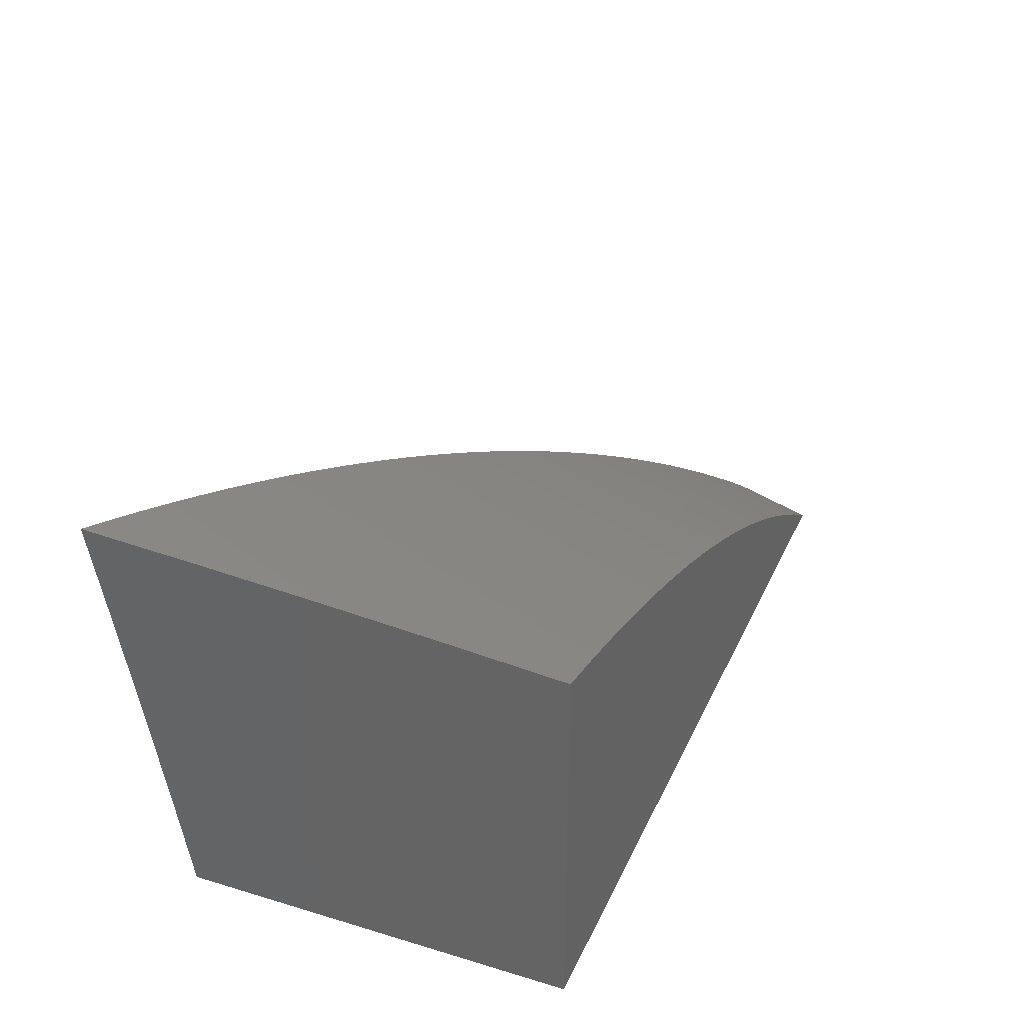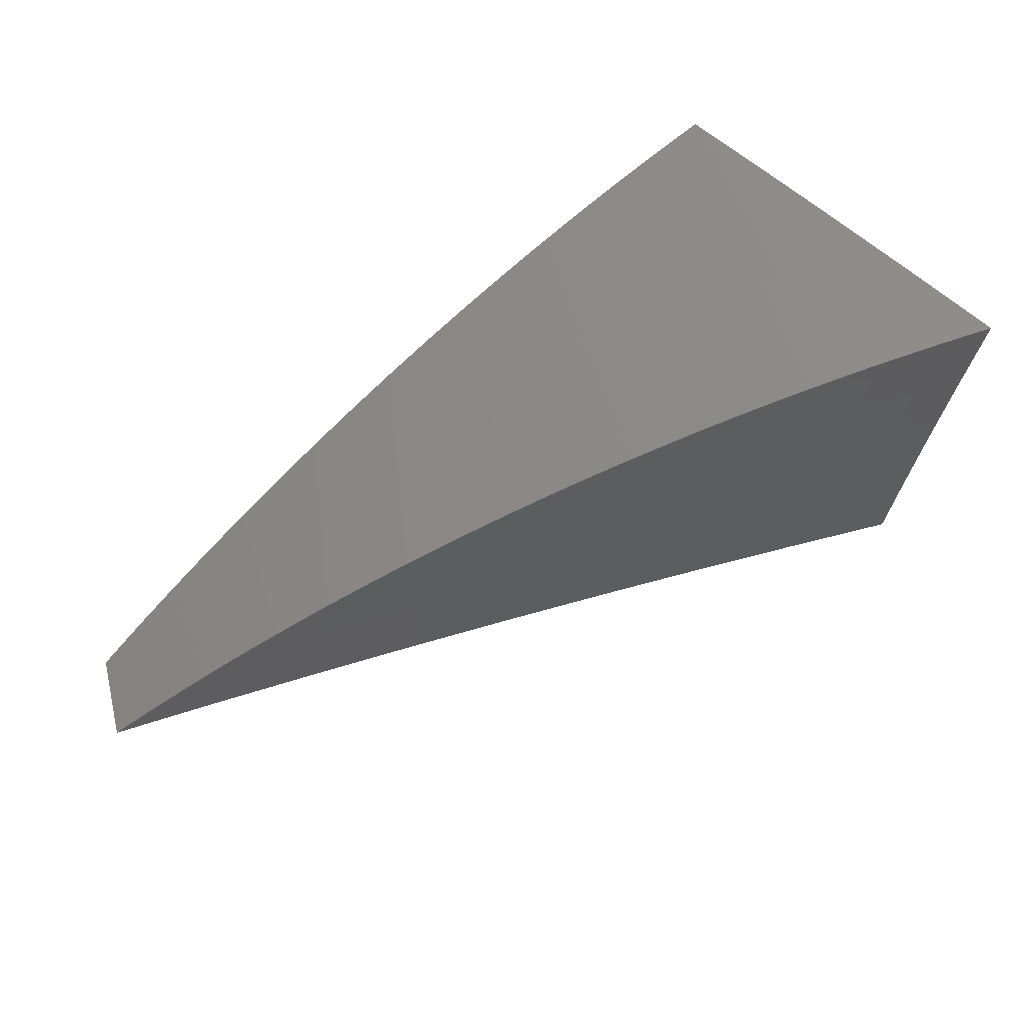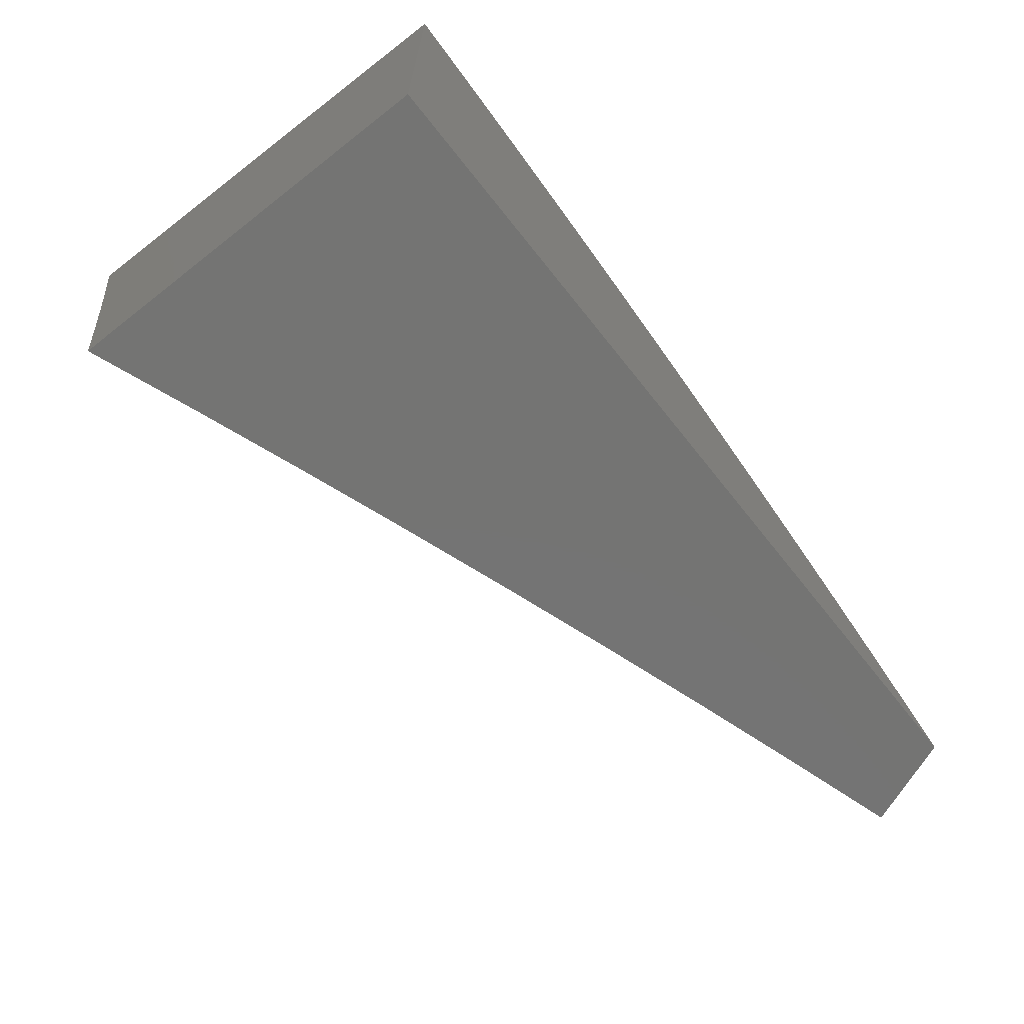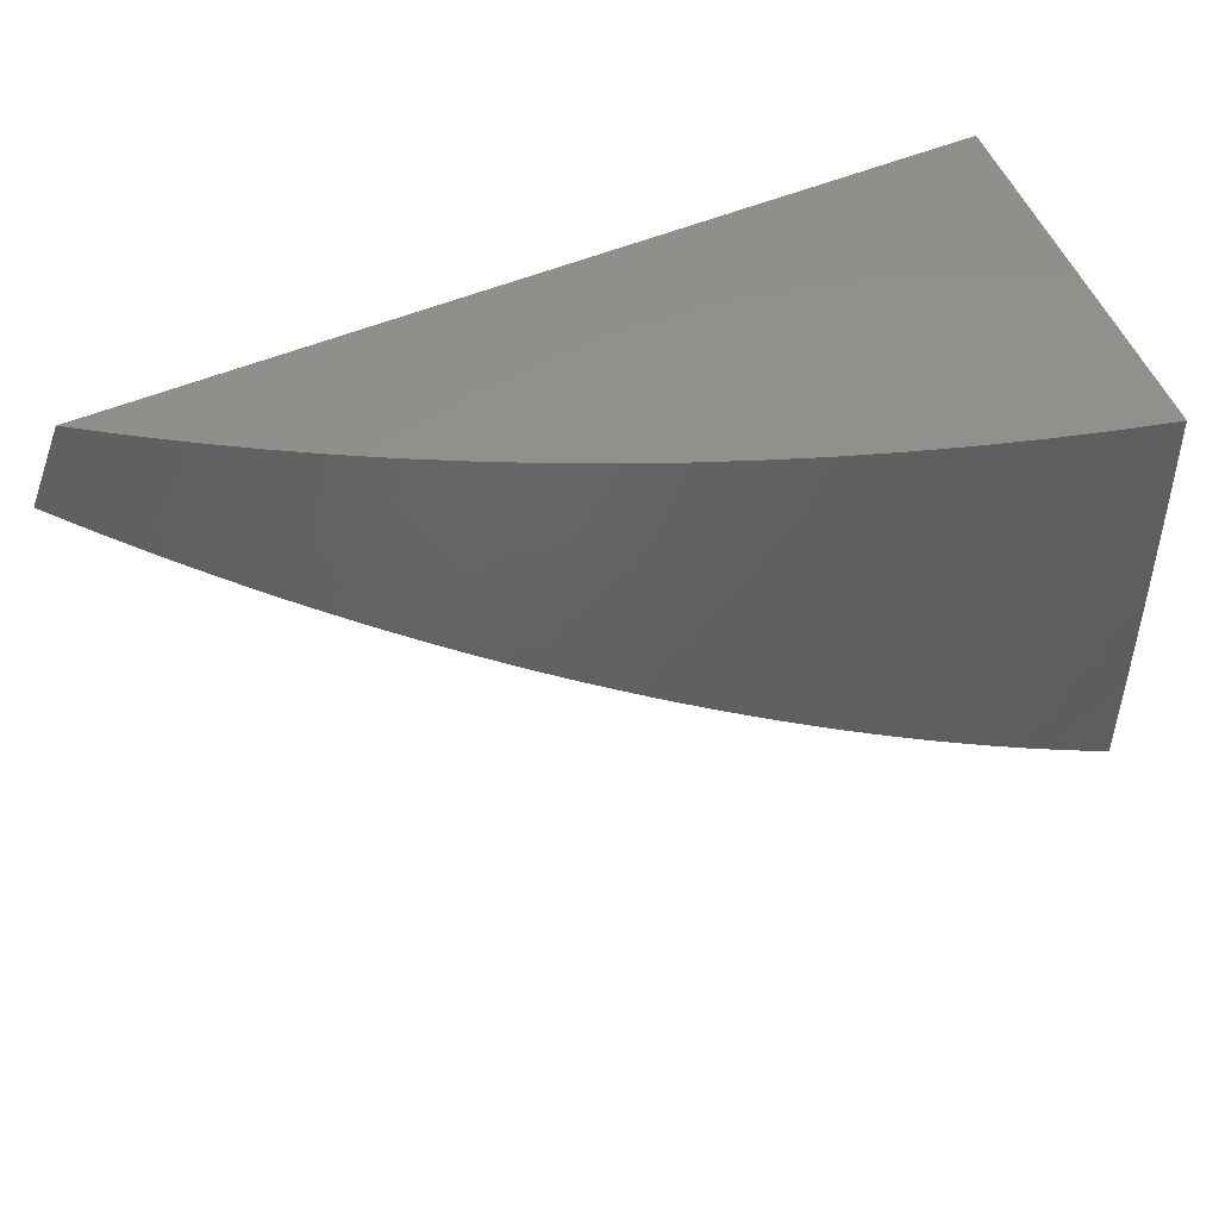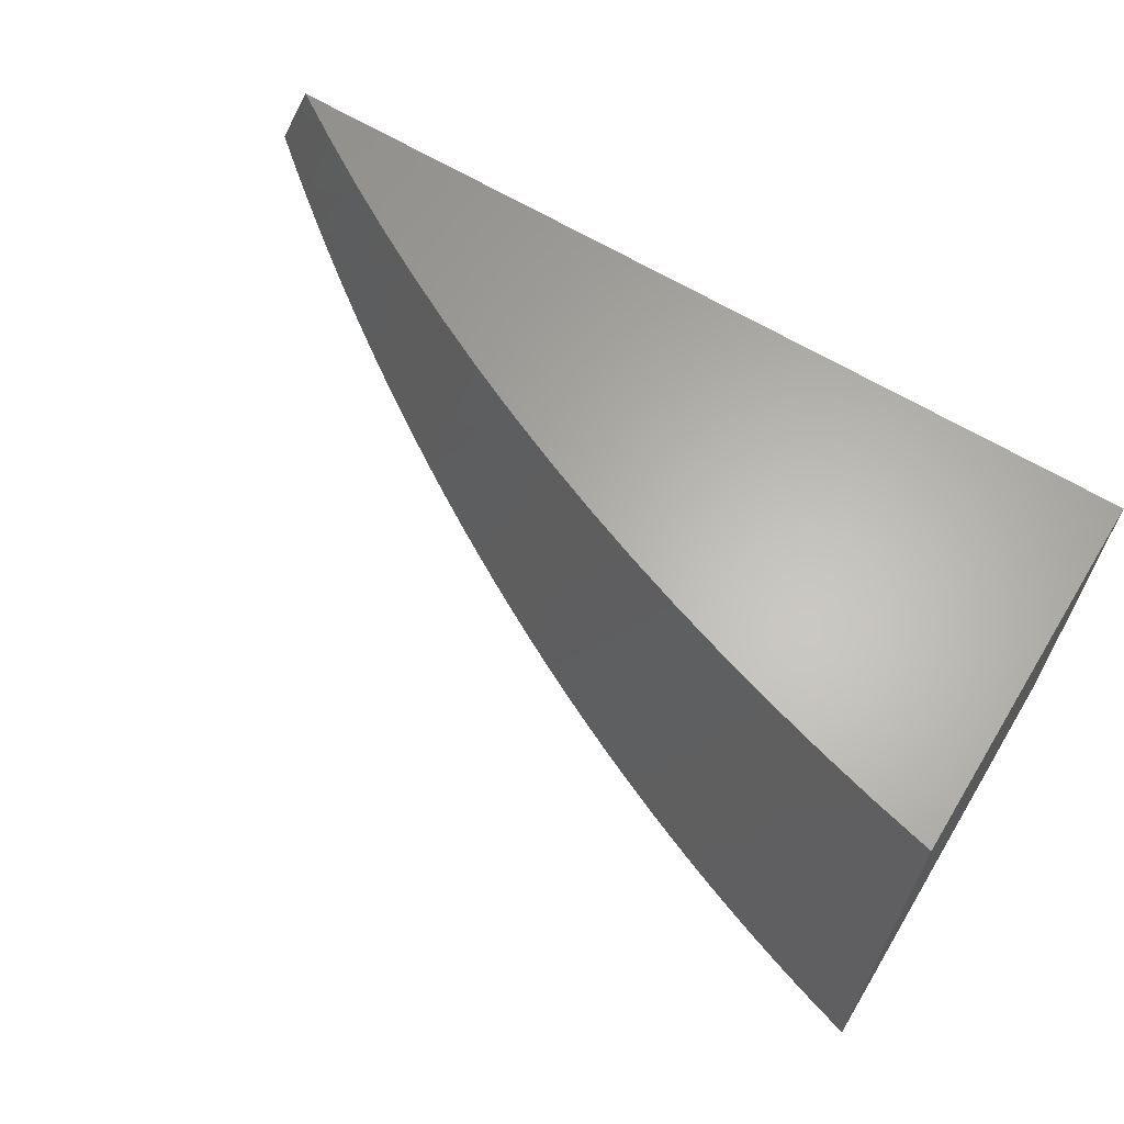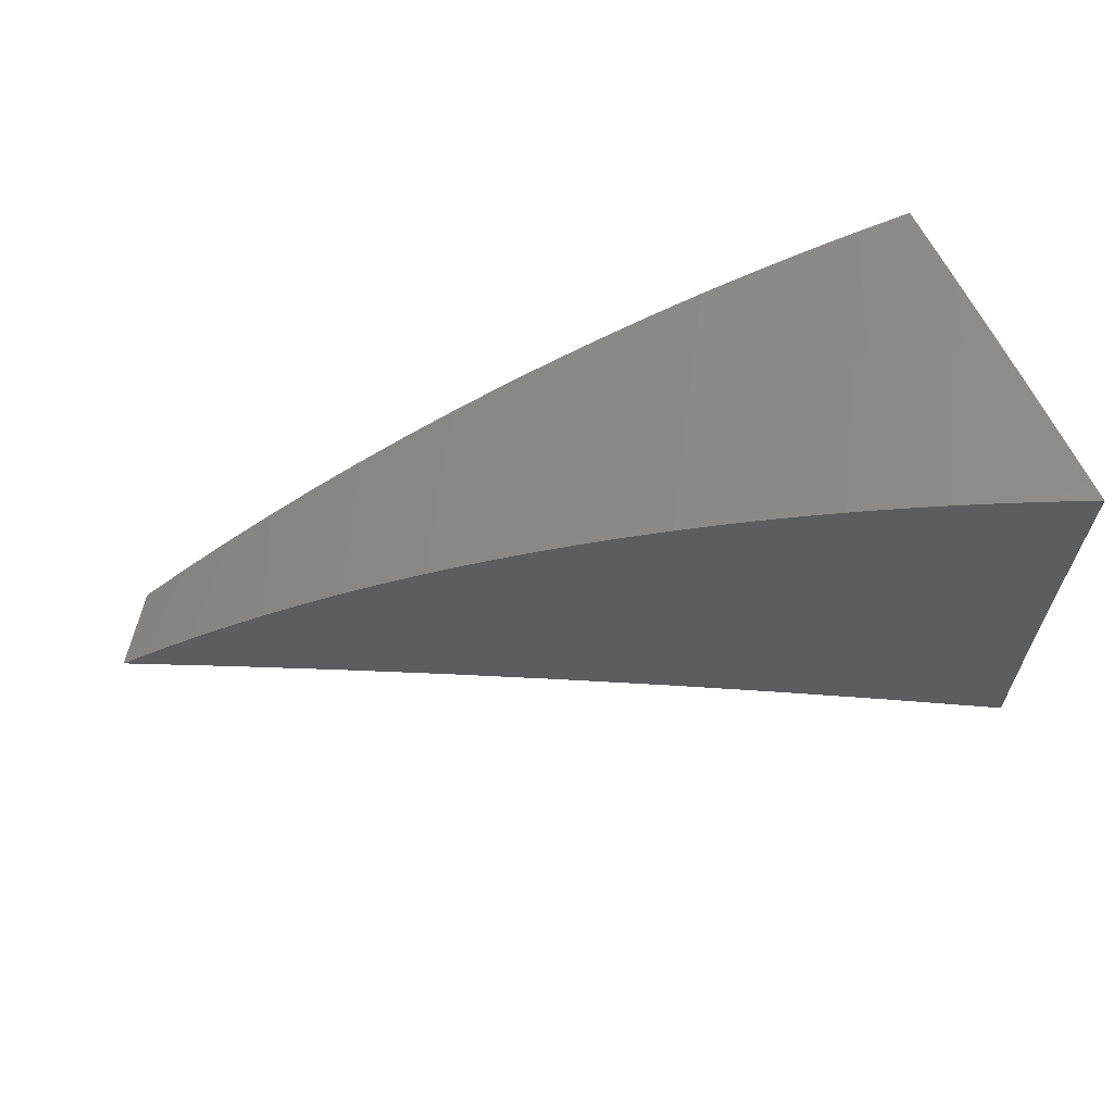
<metadata>
{"format":"stl","ext":"stl","renderer":"f3d","projection":"perspective","resolution":1024,"background":"white","views":[{"elev":33.7,"azim":112.1,"up":"+Z"},{"elev":50.6,"azim":-37.1,"up":"+Z"},{"elev":-66.1,"azim":128.2,"up":"+Z"},{"elev":55.1,"azim":-23.3,"up":"+Y"},{"elev":63.8,"azim":31.5,"up":"+Y"},{"elev":48.1,"azim":-14.8,"up":"+Z"}]}
</metadata>
<code>
# stl→obj: 98 verts, 192 faces
v 4 10.59 2.347
v 4 10.7 2.341
v 3.974 10.6 2.342
v 3.948 10.61 2.337
v 4 10.8 2.333
v 3.921 10.63 2.332
v 4 10.9 2.325
v 3.895 10.64 2.326
v 3.869 10.65 2.319
v 4 11 2.316
v 3.844 10.66 2.312
v 3.95 11 2.304
v 3.818 10.67 2.305
v 3.792 10.68 2.298
v 3.9 11 2.291
v 3.767 10.69 2.29
v 3.741 10.7 2.281
v 3.851 11 2.277
v 3.716 10.71 2.272
v 3.802 11 2.262
v 3.691 10.72 2.263
v 3.666 10.73 2.254
v 3.754 11 2.246
v 3.641 10.74 2.244
v 3.616 10.75 2.233
v 3.705 11 2.229
v 3.592 10.76 2.222
v 3.658 11 2.21
v 3.567 10.77 2.211
v 3.543 10.78 2.2
v 3.611 11 2.191
v 3.519 10.79 2.188
v 3.494 10.8 2.175
v 3.564 11 2.171
v 3.471 10.81 2.163
v 3.518 11 2.149
v 3.447 10.82 2.15
v 3.423 10.83 2.136
v 3.472 11 2.127
v 3.4 10.84 2.123
v 3.377 10.85 2.109
v 3.427 11 2.103
v 3.354 10.86 2.094
v 3.383 11 2.079
v 3.332 10.87 2.079
v 3.309 10.88 2.064
v 3.339 11 2.054
v 3.287 10.89 2.049
v 3.265 10.9 2.033
v 3.296 11 2.027
v 3.243 10.91 2.017
v 3.254 11 2
v 3.221 10.92 2
v 3.904 10.7 2
v 4 10.66 2
v 3.967 10.66 2.087
v 4 10.64 2.087
v 3.962 10.64 2.173
v 4 10.63 2.174
v 3.959 10.63 2.217
v 4 10.61 2.261
v 3.956 10.63 2.26
v 3.953 10.62 2.304
v 3.907 10.65 2.26
v 3.904 10.64 2.304
v 3.857 10.66 2.26
v 3.854 10.66 2.304
v 3.807 10.68 2.26
v 3.757 10.7 2.26
v 3.708 10.72 2.26
v 3.71 10.72 2.217
v 3.61 10.76 2.217
v 3.613 10.77 2.173
v 3.713 10.73 2.173
v 3.76 10.71 2.217
v 3.763 10.71 2.173
v 3.81 10.69 2.217
v 3.813 10.7 2.173
v 3.86 10.67 2.217
v 3.862 10.68 2.173
v 3.909 10.65 2.217
v 3.912 10.66 2.173
v 3.513 10.8 2.173
v 3.518 10.81 2.087
v 3.418 10.85 2.087
v 3.516 10.83 2
v 3.418 10.86 2
v 3.32 10.89 2
v 3.613 10.8 2
v 3.618 10.78 2.087
v 3.71 10.76 2
v 3.718 10.75 2.087
v 3.768 10.73 2.087
v 3.807 10.73 2
v 3.818 10.71 2.087
v 3.868 10.69 2.087
v 3.917 10.67 2.087
v 4 11 2
f 1 2 3
f 3 2 4
f 4 2 5
f 4 5 6
f 6 5 7
f 6 7 8
f 8 7 9
f 9 7 10
f 9 10 11
f 11 10 12
f 11 12 13
f 13 12 14
f 14 12 15
f 14 15 16
f 16 15 17
f 17 15 18
f 17 18 19
f 19 18 20
f 19 20 21
f 21 20 22
f 22 20 23
f 22 23 24
f 24 23 25
f 25 23 26
f 25 26 27
f 27 26 28
f 27 28 29
f 29 28 30
f 30 28 31
f 30 31 32
f 32 31 33
f 33 31 34
f 33 34 35
f 35 34 36
f 35 36 37
f 37 36 38
f 38 36 39
f 38 39 40
f 40 39 41
f 41 39 42
f 41 42 43
f 43 42 44
f 43 44 45
f 45 44 46
f 46 44 47
f 46 47 48
f 48 47 49
f 49 47 50
f 49 50 51
f 51 50 52
f 51 52 53
f 54 55 56
f 56 55 57
f 56 57 58
f 58 57 59
f 58 59 60
f 60 59 61
f 60 61 62
f 62 61 63
f 62 63 64
f 64 63 65
f 64 65 66
f 66 65 67
f 66 67 13
f 13 67 11
f 11 67 9
f 9 67 65
f 9 65 8
f 8 65 6
f 6 65 63
f 6 63 4
f 4 63 3
f 3 63 1
f 1 63 61
f 66 13 68
f 68 13 14
f 68 14 16
f 68 16 69
f 69 16 17
f 69 17 19
f 69 19 70
f 70 19 21
f 70 21 22
f 70 22 71
f 71 22 24
f 71 24 72
f 72 24 25
f 72 25 27
f 27 29 72
f 72 29 73
f 72 73 71
f 71 73 74
f 71 74 75
f 75 74 76
f 75 76 77
f 77 76 78
f 77 78 79
f 79 78 80
f 79 80 81
f 81 80 82
f 81 82 60
f 60 82 58
f 29 30 73
f 73 30 83
f 73 83 84
f 84 83 35
f 84 35 37
f 30 32 83
f 83 32 33
f 83 33 35
f 37 38 84
f 84 38 85
f 84 85 86
f 86 85 87
f 87 85 45
f 87 45 88
f 88 45 46
f 88 46 48
f 38 40 85
f 85 40 41
f 85 41 43
f 43 45 85
f 48 49 88
f 88 49 51
f 88 51 53
f 86 89 84
f 84 89 90
f 84 90 73
f 73 90 74
f 89 91 90
f 90 91 92
f 90 92 74
f 74 92 76
f 92 91 93
f 93 91 94
f 93 94 95
f 95 94 96
f 95 96 80
f 80 96 82
f 94 54 96
f 96 54 97
f 96 97 82
f 82 97 58
f 97 54 56
f 81 60 62
f 81 62 64
f 97 56 58
f 79 81 64
f 79 64 66
f 77 79 66
f 95 80 78
f 75 77 68
f 68 77 66
f 93 95 78
f 93 78 76
f 71 75 69
f 69 75 68
f 70 71 69
f 92 93 76
f 55 54 98
f 98 54 94
f 98 94 91
f 91 89 98
f 98 89 86
f 98 86 87
f 98 87 52
f 52 87 88
f 52 88 53
f 52 50 98
f 98 50 47
f 98 47 44
f 44 42 98
f 98 42 39
f 98 39 36
f 36 34 98
f 98 34 31
f 98 31 28
f 28 26 98
f 98 26 23
f 98 23 20
f 20 18 98
f 98 18 15
f 98 15 12
f 12 10 98
f 1 61 2
f 2 61 5
f 5 61 59
f 5 59 7
f 7 59 57
f 7 57 98
f 98 57 55
f 98 10 7

</code>
